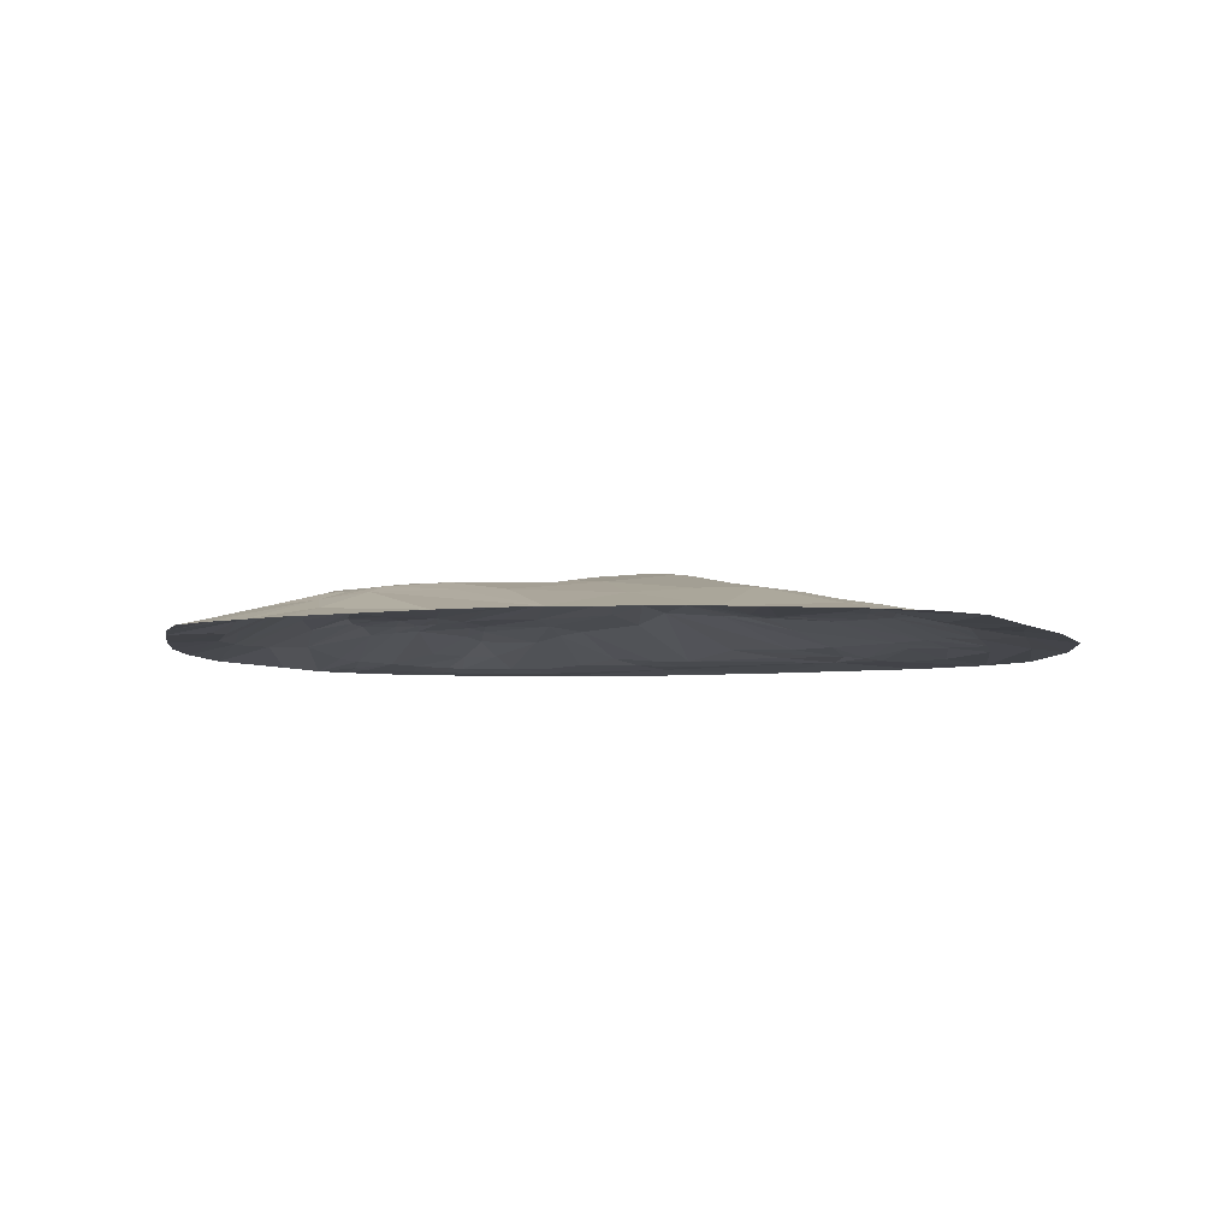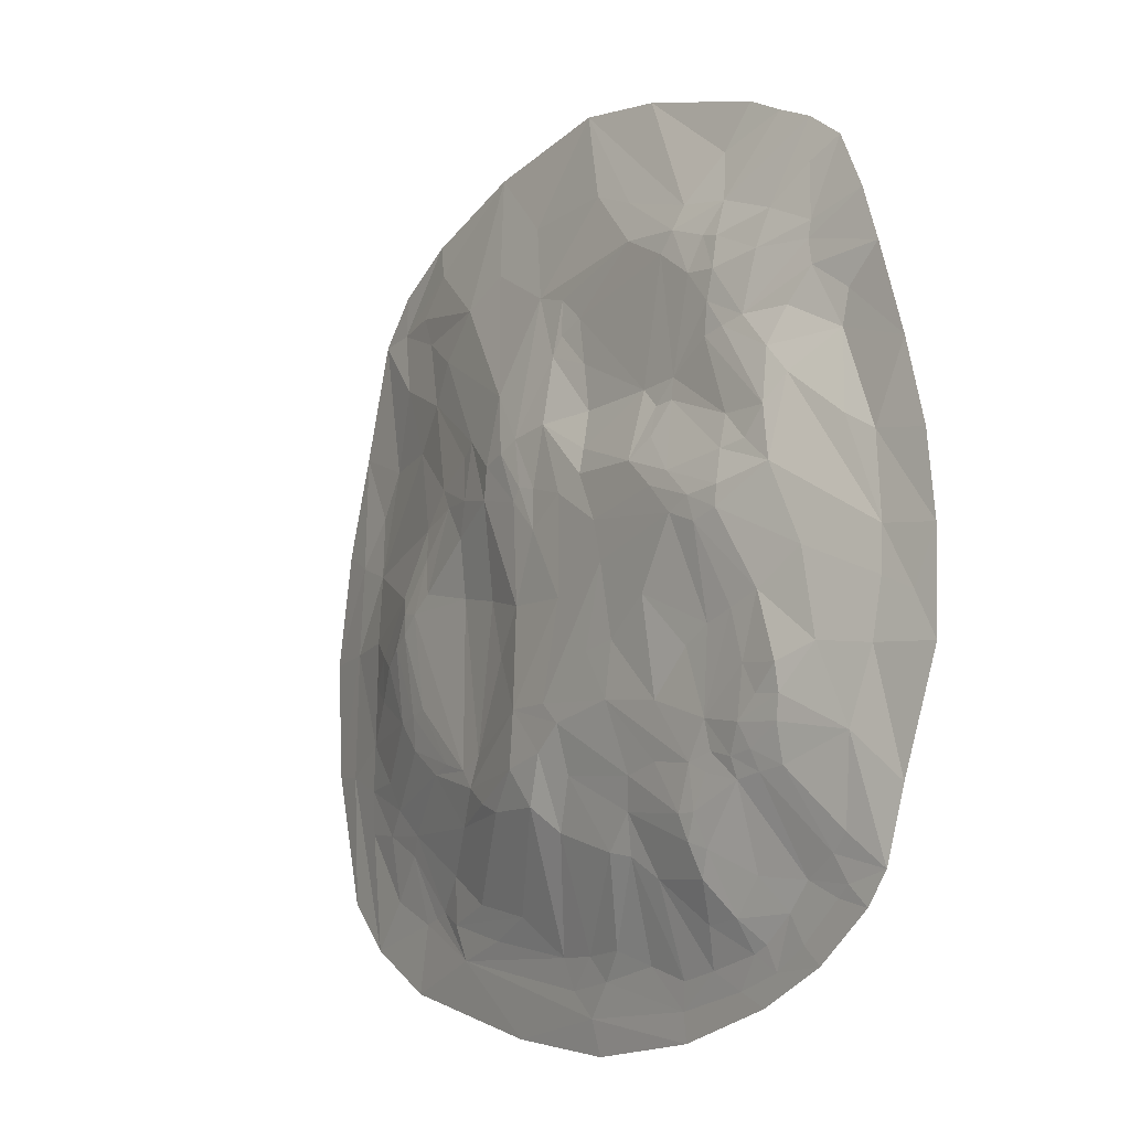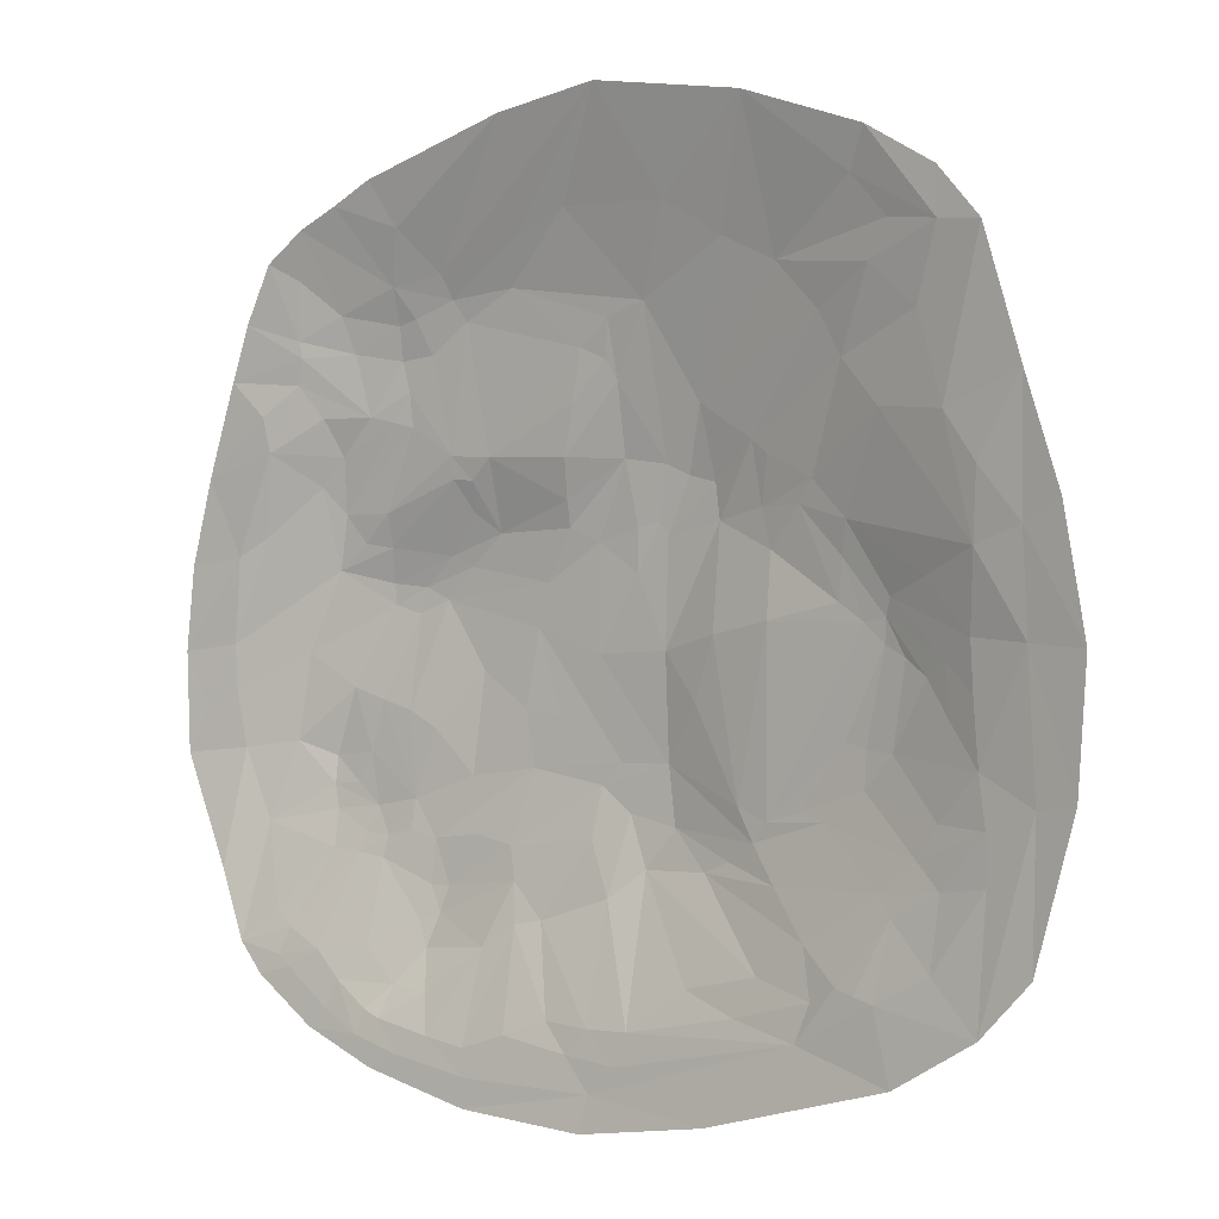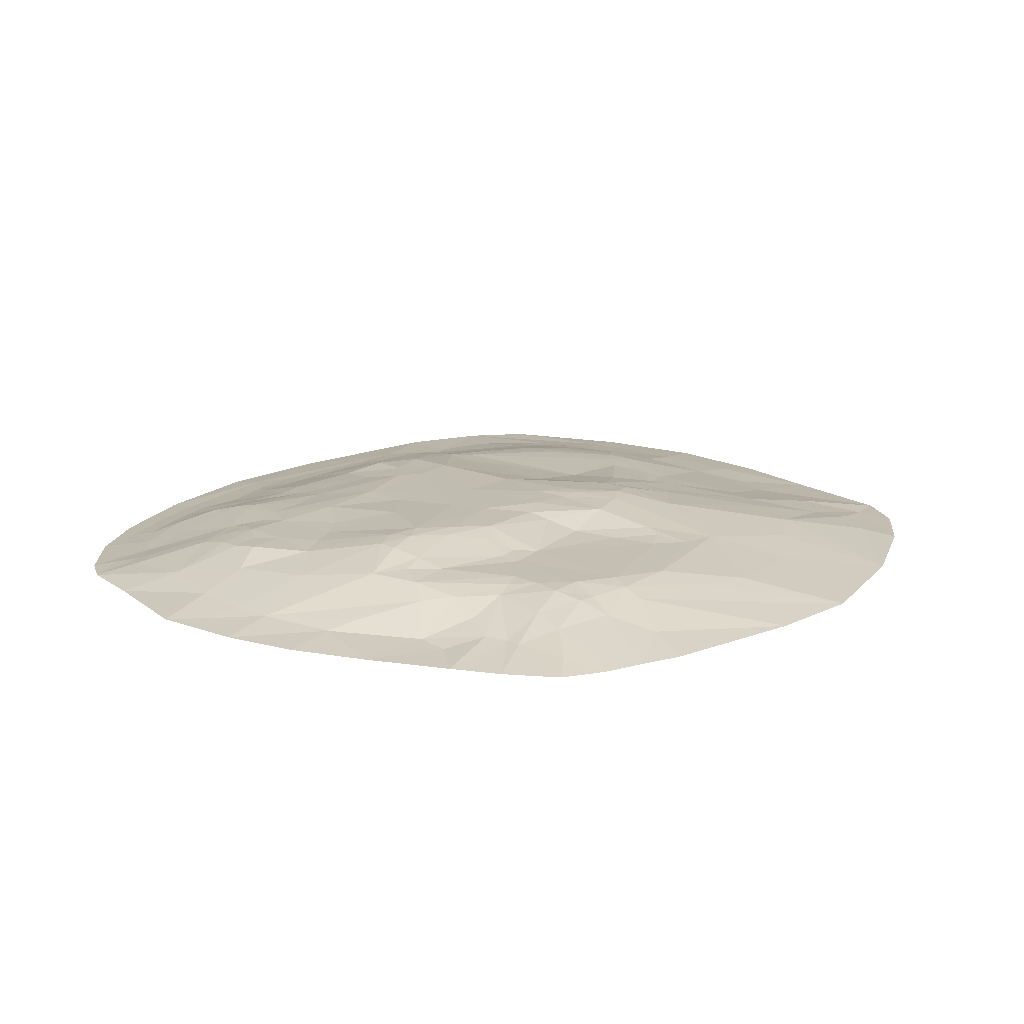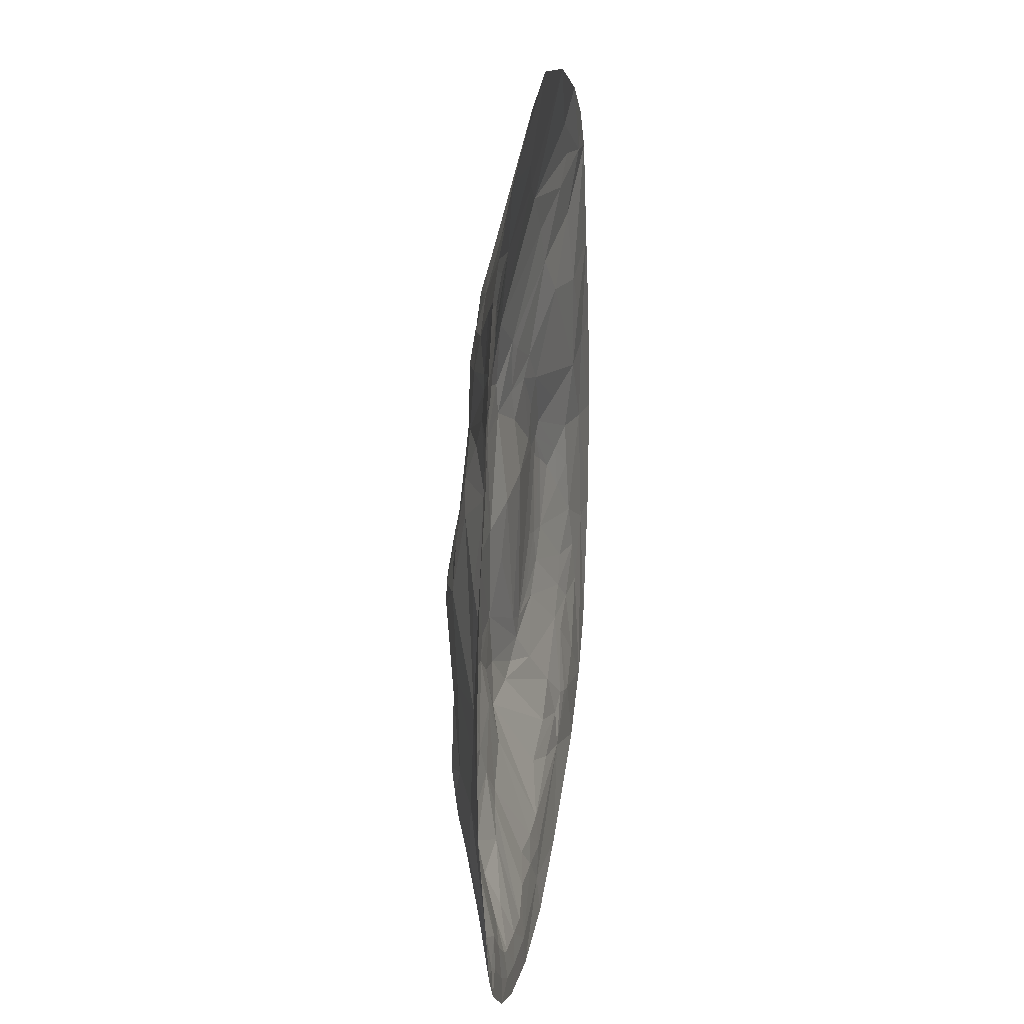
<metadata>
{"format":"obj","ext":"obj","renderer":"f3d","projection":"perspective","resolution":1024,"background":"white","views":[{"elev":-5.2,"azim":8.5,"up":"+Y"},{"elev":-12.2,"azim":-124.7,"up":"+Z"},{"elev":1.1,"azim":36.0,"up":"+Z"},{"elev":16.7,"azim":-55.2,"up":"+Y"},{"elev":19.2,"azim":-82.5,"up":"+Z"}]}
</metadata>
<code>
v -669.7 15 -1013
v -716.1 15.99 -994.2
v -884.7 -1e-06 -1052
v 1274 -2e-06 -383.2
v 818.1 -1e-06 -1035
v 1036 -1e-06 -903.9
v 84.26 27.79 -978.7
v -527.4 124.6 -681.1
v -971.1 27.76 -807.1
v -340.5 133.9 -570.2
v -879.8 93.79 -603.5
v -1117 -1e-06 -852.6
v 912.7 12.4 -776.1
v -85.77 168.2 -412.9
v -640.9 132.5 -468.8
v -761.1 129.4 -492
v -1182 -1e-06 -667.4
v 1048 17.64 -574.9
v 760.9 50.86 -607.5
v 580.3 106.8 -463.4
v 376.8 125.1 -523.3
v 109.2 170.2 -353.4
v 907.1 52.87 -444.7
v -314.6 164.6 -234.8
v -895 125.9 -371.1
v -663.5 137.9 -247.4
v -838.4 128.2 -193.1
v -1137 41.73 -354.6
v -1300 -1e-06 -370.7
v 612.4 118.7 38.83
v -1163 28.81 -86.89
v 1296 -1e-06 -50.81
v 990.8 47.51 -32.84
v -729.8 163 16.95
v -1308 -1e-06 -106.9
v -732.9 160.7 71.9
v 1235 -1e-06 270
v 1009 25.14 166
v 390.5 141.8 255.8
v -179.8 164.2 210.2
v -395.4 168.9 197.9
v -512.1 123 332.4
v -724.1 123.3 250
v -1223 -1e-06 341.3
v 936.1 18.66 463.9
v 105.9 168.6 361
v 1143 -1e-06 546.6
v -113.9 116.5 643.6
v -757.2 94.41 492.5
v -1142 -1e-06 588.9
v 580.7 79.08 700
v 463.4 83.49 817.4
v -570 113.5 642.1
v -792 78.03 651.5
v -1091 -1e-06 733.8
v -518.2 83.02 838.6
v -908.2 -1e-06 965.5
v -1018 -1e-06 885.9
v 420.9 -1e-06 1202
v -275.8 -1e-06 1207
v 930 -1e-06 992.4
v 9.193 -1e-06 1259
v -684.8 -1e-06 1077
v -684 -1e-06 -1137
v -385.9 -1e-06 -1208
v -796.8 -1e-06 1018
v -619.7 32.54 956.1
v 746.8 -1e-06 1096
v -930.3 22.82 838.4
v -495.8 103.3 775.8
v 167.2 57.93 975.9
v 792.4 25.32 889
v 929.3 4.318 875.5
v -31.03 112.9 713.4
v -933.6 33.83 643.7
v -643.4 112.6 551.2
v -460.5 113.3 720.3
v 1041 -1e-06 867.6
v -14.37 132 561.2
v 211.5 149.3 503.9
v -844.8 93.45 393.2
v -139.2 119.7 514
v -693.9 107.5 477.9
v 413.6 127.6 379.5
v 1024 11.65 343.7
v -454.9 126.6 328.9
v -12 161.3 375.9
v 79 173.7 224.7
v 752.5 53.71 476.3
v -800.6 128 173.6
v -725.9 142.6 162.1
v 258.6 164.4 225
v -1139 20.73 138.7
v -489.8 175 115
v 506.3 119 260.7
v 862.5 71.39 98.59
v 419 135.9 157.3
v 626.5 112.5 140.9
v 736.4 115.4 -55.04
v 917.9 71.23 -88.12
v 1145 18.95 -42.46
v -448.1 169.2 -143.4
v -95.14 170.6 -95.69
v 199.9 146.7 -202.5
v 418.4 118.9 -6.634
v 858.3 90.29 -125.1
v 631.5 117.8 -278.3
v 1018 36.38 -325.1
v -585 141.5 -290.6
v -280.3 172.1 -34.11
v 690.9 104 -385.3
v -212.3 168.1 -249.1
v -28.11 171.2 -355.7
v 332.9 129.4 -443.4
v 416.1 123.3 -472
v 854.7 51.91 -528.9
v -882.7 113.1 -504.9
v -470 149.4 -404.7
v 304.5 134.5 -572.9
v 454.3 93.74 -616.8
v 1169 -1e-06 -762.3
v -1066 54.89 -541.8
v -788.9 115.2 -557
v -650.4 122.5 -546.9
v -575.6 129.6 -564.9
v -98.99 142.7 -543.9
v 798 36.54 -660.1
v -629.2 120.8 -593.8
v -1001 11.01 -877.4
v -579.7 119.6 -681.5
v -228.5 108.8 -745.5
v 592.9 28.67 -862.3
v 663.2 20.98 -821.8
v -1051 -1e-06 -933.2
v -960.8 7.627 -905.1
v -733.8 52.33 -839.6
v -647.7 48.15 -931.2
v -161.7 39.89 -975.3
v 56.19 16.61 -1063
v 558.4 18.54 -960
v 767.1 9.656 -849.1
v -837.7 6.843 -1002
v -515.8 15.44 -1043
v -401 14.75 -1061
v -279.8 22.42 -1019
v -15.41 12.61 -1135
v 320.9 -1e-06 -1173
v -659.6 67.31 813.4
v -283.1 78.6 913.7
v -131.2 69.76 979.3
v 698.1 23.31 993.6
v -821.6 57.85 748.3
v -607.8 94.4 732.9
v -317 108.3 796.5
v -942.4 31.8 687.8
v -660.5 94.25 718.1
v -661.9 108.7 630.3
v 864.5 31.3 688.6
v -948.8 36.82 575.3
v 321.5 75.81 882.8
v 735.8 38.43 796
v -884.2 60.41 489.6
v -42.31 123.3 613.2
v 76.38 109.5 748.2
v -1049 11.63 497
v -512.3 116.6 390.4
v -395.6 119.2 385.2
v 366.7 135.2 413.7
v 644.5 74.15 589.2
v -1032 17.82 404.8
v -635.5 114.5 464.4
v -178.4 150.2 278
v -169.3 127.3 381.9
v 167 173.5 333.7
v 244.9 167.1 316.2
v 547.5 109.3 319.6
v -854.1 114.8 246
v 19.91 169.2 210.6
v -96.64 171.3 175.3
v 104.6 173.9 192.2
v 17.9 171.5 100.7
v 642.2 99.9 227
v -1284 -1e-06 114
v -1062 43.71 187.8
v -462.7 150.5 247.7
v -547.5 167.6 142.2
v 257.4 136.7 -41.94
v -909.3 85 316.3
v -635.3 173 62.96
v -569 176.5 32.6
v -252 172.3 76.71
v 755.5 105.7 51.74
v -880.7 122.7 103.7
v 681.3 117.9 -6.98
v 741 113.3 5.534
v 1135 12.44 213.6
v 795.8 105.7 -84.31
v -964.1 98.8 -107.5
v -996.4 89.16 -333.2
v -655.8 170 -4.287
v 1001 43.05 -161.4
v 927 65.4 -214.9
v -1244 12.09 -248.3
v 102.6 165.3 -83.47
v 690.5 111.6 -291.5
v 766.3 100.2 -299.6
v -748.6 134.8 -223.1
v 1042 25.63 -453.1
v -783.2 130.1 -357.2
v -823.6 125.9 -434.3
v 1170 12.48 -399.9
v -897.3 117.4 -442.1
v -285.6 162.5 -379.1
v 507.9 117.2 -444.8
v 923.8 33.31 -592.7
v 1.44 165.3 -476.9
v 131.3 165.3 -504
v 561.7 50.09 -735.9
v -719.9 118.3 -566.2
v -447.2 134.4 -549
v 54.66 152.8 -608
v 230.8 140.2 -602.5
v -803.3 101.1 -610.8
v -728.3 106.4 -621.2
v -547.4 112.6 -748.2
v -318.2 119.5 -655.3
v -38.46 123 -680.9
v 235.5 54.58 -867.1
v 434.6 50.03 -820.5
v -603.5 99.38 -768.8
v -572.5 89.27 -836.8
v -302.3 98.43 -760.5
v -34.31 31.02 -982.3
v 382.3 32.73 -918.8
v 713.2 13.93 -836.4
v -873.7 20.99 -858.1
v -804.7 18.61 -928.2
v -544.3 49.22 -939.7
v -391.9 82.23 -821.5
v -91.18 22.18 -1048
v -603.8 4.41 -1095
v -383.5 4.746 -1132
v -736.4 4.284 -1059
v -1160 32.71 -204.9
v -1022 32.55 -763.8
v -33.35 -1e-06 -1229
f 2 243 237
f 6 5 141
f 5 147 140
f 7 139 233
f 232 144 239
f 231 137 230
f 2 237 137
f 237 142 236
f 218 132 229
f 229 132 228
f 239 231 225
f 231 230 225
f 230 136 224
f 9 129 12
f 229 228 221
f 7 233 227
f 232 239 226
f 239 225 226
f 10 8 220
f 230 224 130
f 19 133 218
f 218 229 222
f 229 221 222
f 131 226 126
f 10 220 213
f 224 223 219
f 18 13 215
f 218 222 120
f 222 221 217
f 14 10 213
f 4 121 211
f 14 213 113
f 18 215 208
f 26 15 207
f 16 210 209
f 25 212 199
f 206 111 205
f 108 206 202
f 30 194 105
f 27 25 199
f 108 202 201
f 206 205 197
f 26 207 200
f 27 199 198
f 28 203 244
f 31 203 35
f 36 34 193
f 32 101 196
f 33 100 192
f 106 197 195
f 99 194 195
f 103 110 191
f 190 200 189
f 32 196 37
f 192 98 182
f 110 190 191
f 41 94 186
f 188 31 184
f 38 96 182
f 204 103 181
f 181 103 179
f 41 186 185
f 36 193 91
f 43 90 177
f 193 188 177
f 182 95 176
f 204 181 180
f 175 180 174
f 181 179 178
f 188 184 170
f 47 85 45
f 182 176 89
f 173 172 167
f 167 86 166
f 43 177 171
f 87 173 79
f 49 81 162
f 162 170 159
f 170 44 165
f 175 174 80
f 52 80 160
f 49 162 159
f 167 166 77
f 53 76 157
f 171 83 76
f 54 75 155
f 164 74 154
f 53 157 153
f 148 156 152
f 150 154 149
f 77 53 70
f 56 70 148
f 152 155 69
f 150 149 62
f 78 73 61
f 72 151 73
f 56 148 67
f 2 1 243
f 143 144 242
f 1 143 241
f 64 241 242 65
f 242 241 143
f 3 243 241 64
f 241 243 1
f 67 66 63
f 66 148 57
f 67 148 66
f 60 67 63
f 60 56 67
f 59 71 62
f 73 68 61
f 68 151 59
f 73 151 68
f 62 56 60
f 62 149 56
f 71 150 62
f 59 160 71
f 52 160 59
f 151 52 59
f 151 72 52
f 73 161 72
f 58 155 55
f 69 155 58
f 57 69 58
f 69 57 152
f 148 152 57
f 153 70 53
f 148 70 153
f 149 70 56
f 70 154 77
f 149 154 70
f 164 154 150
f 150 71 164
f 71 160 164
f 161 52 72
f 158 73 78
f 73 158 161
f 54 155 152
f 152 156 54
f 156 157 54
f 153 156 148
f 153 157 156
f 166 53 77
f 154 48 77
f 154 74 48
f 79 74 164
f 74 163 48
f 79 163 74
f 55 75 50
f 155 75 55
f 49 75 54
f 75 159 50
f 49 159 75
f 157 49 54
f 157 76 49
f 76 83 49
f 166 76 53
f 76 166 171
f 77 48 167
f 51 52 161
f 161 169 51
f 161 158 169
f 89 169 158
f 45 89 158
f 158 78 45
f 47 45 78
f 79 46 87
f 164 46 79
f 164 80 46
f 160 80 164
f 80 174 46
f 51 80 52
f 80 168 175
f 51 168 80
f 165 44 50
f 159 165 50
f 159 170 165
f 81 170 162
f 83 81 49
f 167 82 173
f 48 82 167
f 163 82 48
f 82 79 173
f 163 79 82
f 175 168 92
f 168 39 92
f 169 168 51
f 168 84 39
f 169 84 168
f 188 170 81
f 83 177 81
f 171 177 83
f 166 43 171
f 166 86 42
f 167 172 41
f 172 87 40
f 173 87 172
f 176 84 169
f 176 39 84
f 169 89 176
f 45 85 38
f 196 85 47
f 196 38 85
f 37 196 47
f 93 44 170
f 170 184 93
f 42 43 166
f 41 86 167
f 86 185 42
f 41 185 86
f 172 40 41
f 87 179 40
f 178 179 87
f 46 178 87
f 178 88 181
f 46 88 178
f 174 88 46
f 88 180 181
f 174 180 88
f 180 92 204
f 175 92 180
f 95 39 176
f 95 97 39
f 38 89 45
f 38 182 89
f 93 183 44
f 183 93 35
f 177 188 81
f 177 90 193
f 91 90 43
f 91 193 90
f 42 91 43
f 91 186 36
f 42 186 91
f 185 186 42
f 40 191 41
f 191 179 103
f 40 179 191
f 92 187 204
f 97 92 39
f 97 187 92
f 182 96 192
f 31 35 93
f 184 31 93
f 188 193 31
f 186 189 36
f 189 94 190
f 186 94 189
f 191 94 41
f 191 190 94
f 187 97 105
f 98 95 182
f 95 30 97
f 98 30 95
f 33 96 38
f 33 192 96
f 189 34 36
f 189 200 34
f 190 110 102
f 30 105 97
f 195 98 192
f 98 194 30
f 195 194 98
f 195 197 99
f 195 100 106
f 192 100 195
f 38 101 33
f 196 101 38
f 193 198 31
f 193 34 198
f 26 200 190
f 102 26 190
f 194 99 107
f 35 203 29
f 31 244 203
f 198 199 28
f 34 27 198
f 200 27 34
f 200 207 27
f 102 109 26
f 99 205 107
f 197 205 99
f 197 106 206
f 201 100 33
f 100 202 106
f 201 202 100
f 101 201 33
f 201 101 108
f 4 101 32
f 101 211 108
f 4 211 101
f 203 28 29
f 102 118 109
f 24 118 102
f 110 24 102
f 103 22 113
f 204 22 103
f 204 104 22
f 187 104 204
f 114 104 187
f 104 114 22
f 105 114 187
f 105 115 114
f 105 194 115
f 194 107 115
f 202 206 106
f 107 214 115
f 205 214 107
f 214 111 20
f 205 111 214
f 206 108 23
f 108 208 23
f 211 208 108
f 208 211 18
f 28 17 29
f 122 17 28
f 199 122 28
f 199 212 122
f 209 25 27
f 209 210 25
f 207 209 27
f 209 15 16
f 207 15 209
f 109 15 26
f 109 118 15
f 113 110 103
f 110 112 24
f 113 112 110
f 23 111 206
f 111 116 20
f 23 116 111
f 208 116 23
f 116 215 19
f 208 215 116
f 212 117 122
f 210 212 25
f 212 16 117
f 210 16 212
f 112 213 24
f 113 213 112
f 113 22 14
f 114 21 22
f 114 115 21
f 115 20 21
f 214 20 115
f 116 19 20
f 211 6 18
f 211 121 6
f 117 123 11
f 16 123 117
f 213 118 24
f 118 125 15
f 213 125 118
f 22 216 14
f 216 217 221
f 22 217 216
f 21 217 22
f 217 119 222
f 21 119 217
f 120 119 21
f 120 222 119
f 20 120 21
f 19 120 20
f 19 218 120
f 215 127 19
f 215 13 127
f 6 13 18
f 17 122 12
f 122 245 12
f 117 11 122
f 219 123 16
f 123 223 11
f 219 223 123
f 15 219 16
f 219 124 224
f 15 124 219
f 125 124 15
f 124 128 224
f 125 128 124
f 213 220 125
f 126 10 14
f 126 226 10
f 216 126 14
f 126 227 131
f 216 227 126
f 216 221 227
f 127 133 19
f 141 127 13
f 127 235 133
f 141 235 127
f 6 141 13
f 245 9 12
f 223 9 11
f 130 128 125
f 130 224 128
f 8 130 125
f 220 8 125
f 226 8 10
f 226 225 8
f 226 131 232
f 227 233 131
f 221 7 227
f 221 228 7
f 12 129 134
f 236 129 9
f 129 135 134
f 236 135 129
f 223 236 9
f 223 224 236
f 224 136 236
f 225 130 8
f 225 230 130
f 138 232 131
f 233 138 131
f 234 7 228
f 234 140 7
f 234 132 140
f 228 132 234
f 133 132 218
f 132 133 140
f 133 235 140
f 134 135 3
f 135 142 3
f 236 142 135
f 236 136 237
f 137 136 230
f 137 237 136
f 238 137 231
f 137 1 2
f 238 1 137
f 238 143 1
f 238 239 143
f 231 239 238
f 239 144 143
f 145 144 232
f 232 138 145
f 138 240 145
f 233 240 138
f 240 139 146
f 233 139 240
f 140 139 7
f 140 146 139
f 140 147 146
f 140 141 5
f 235 141 140
f 142 243 3
f 237 243 142
f 145 242 144
f 240 242 145
f 242 146 65
f 240 146 242
f 146 246 65
f 198 244 31
f 28 244 198
f 122 11 245
f 11 9 245
f 146 147 246

</code>
